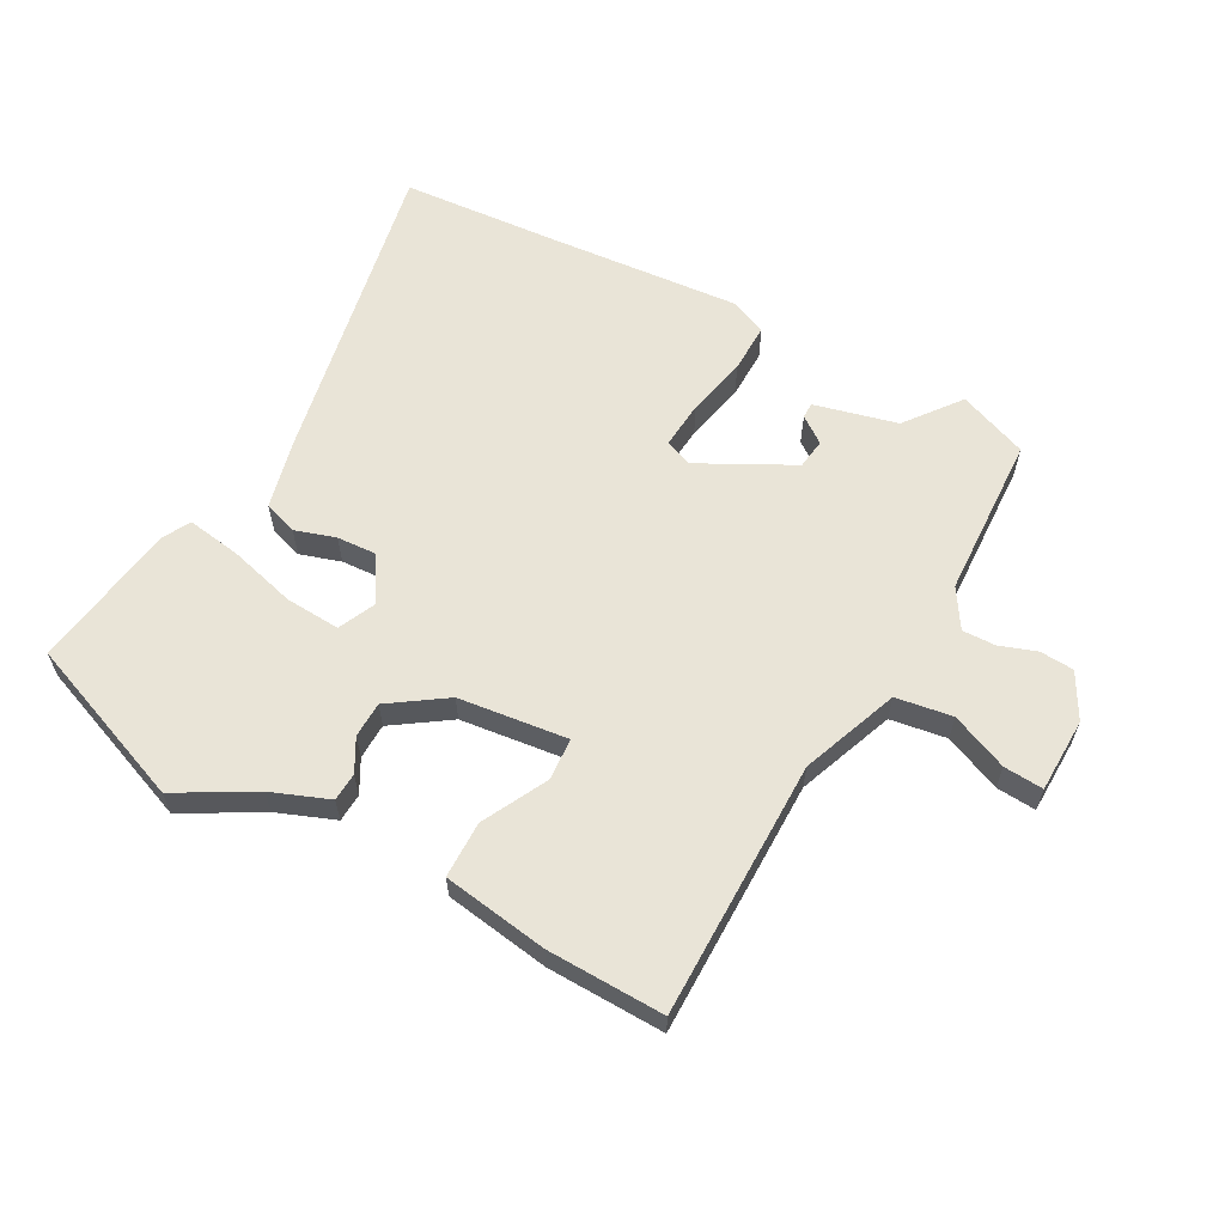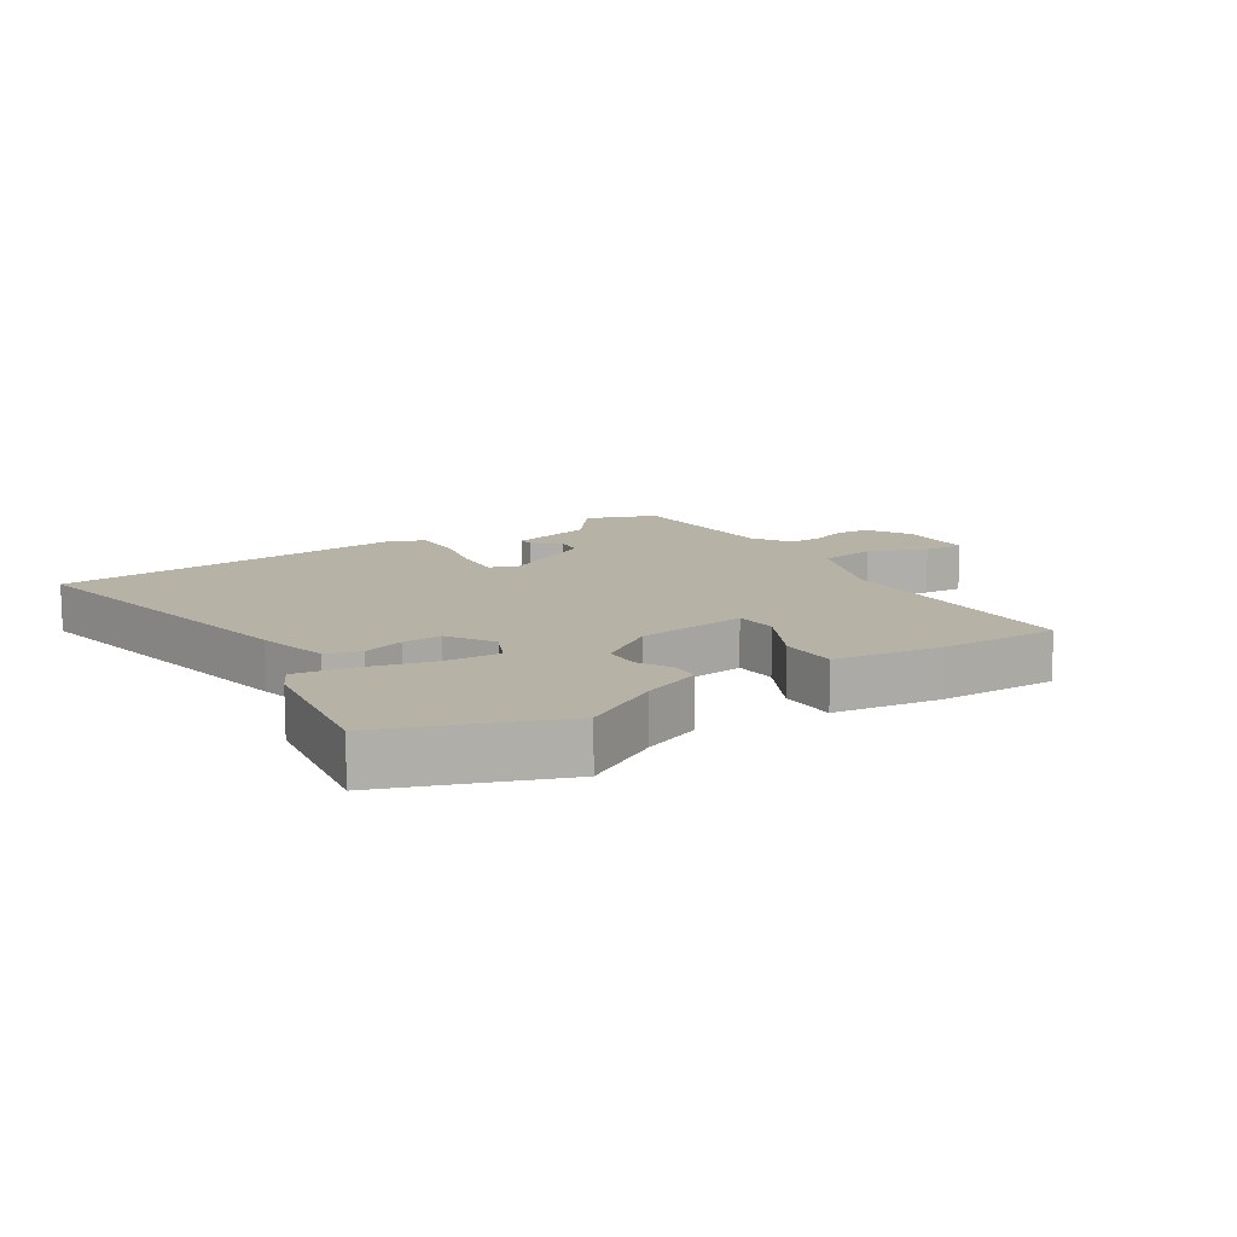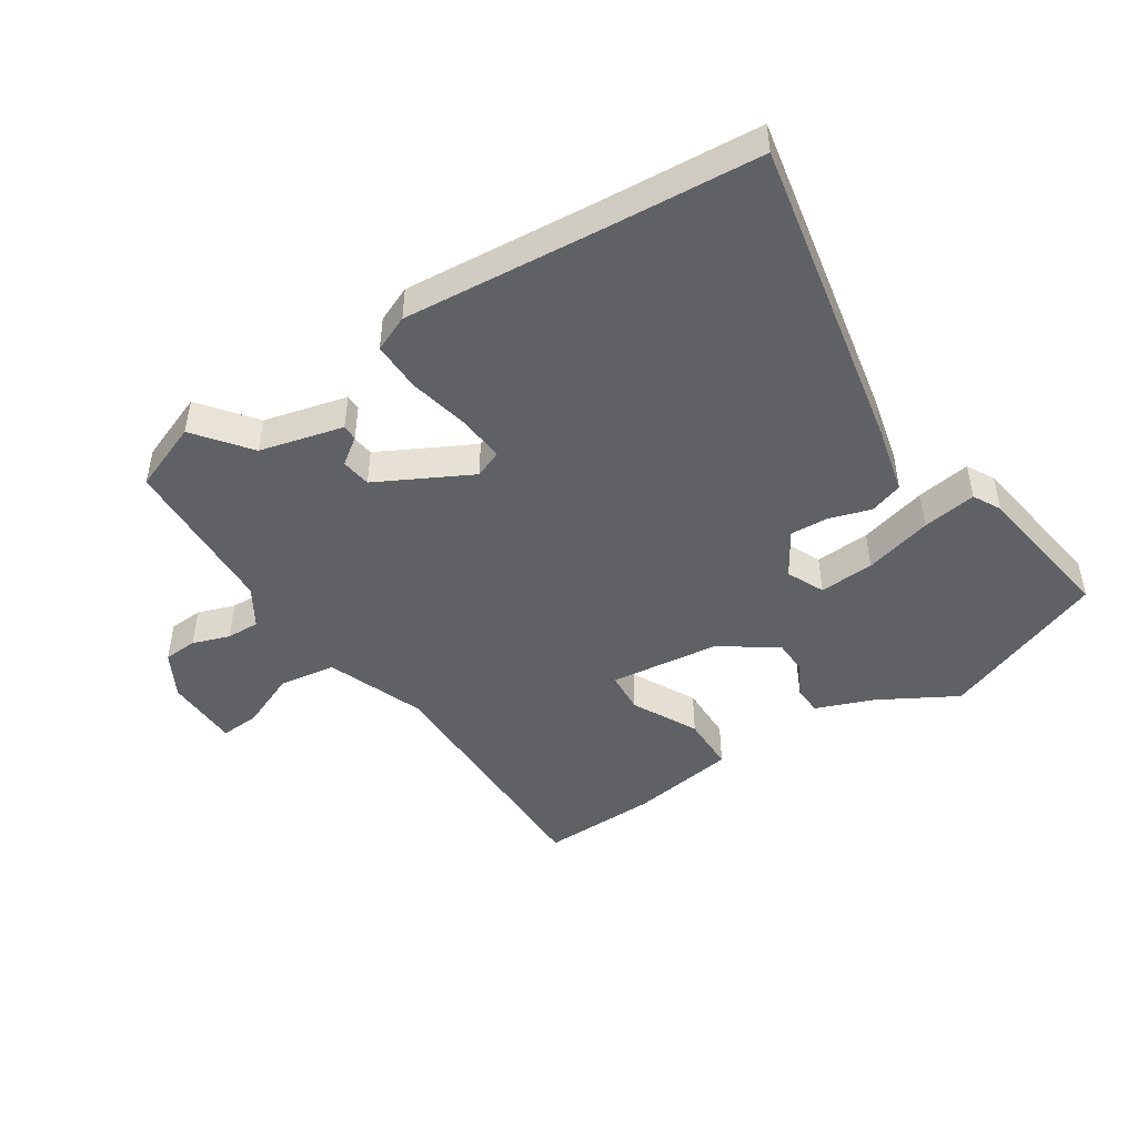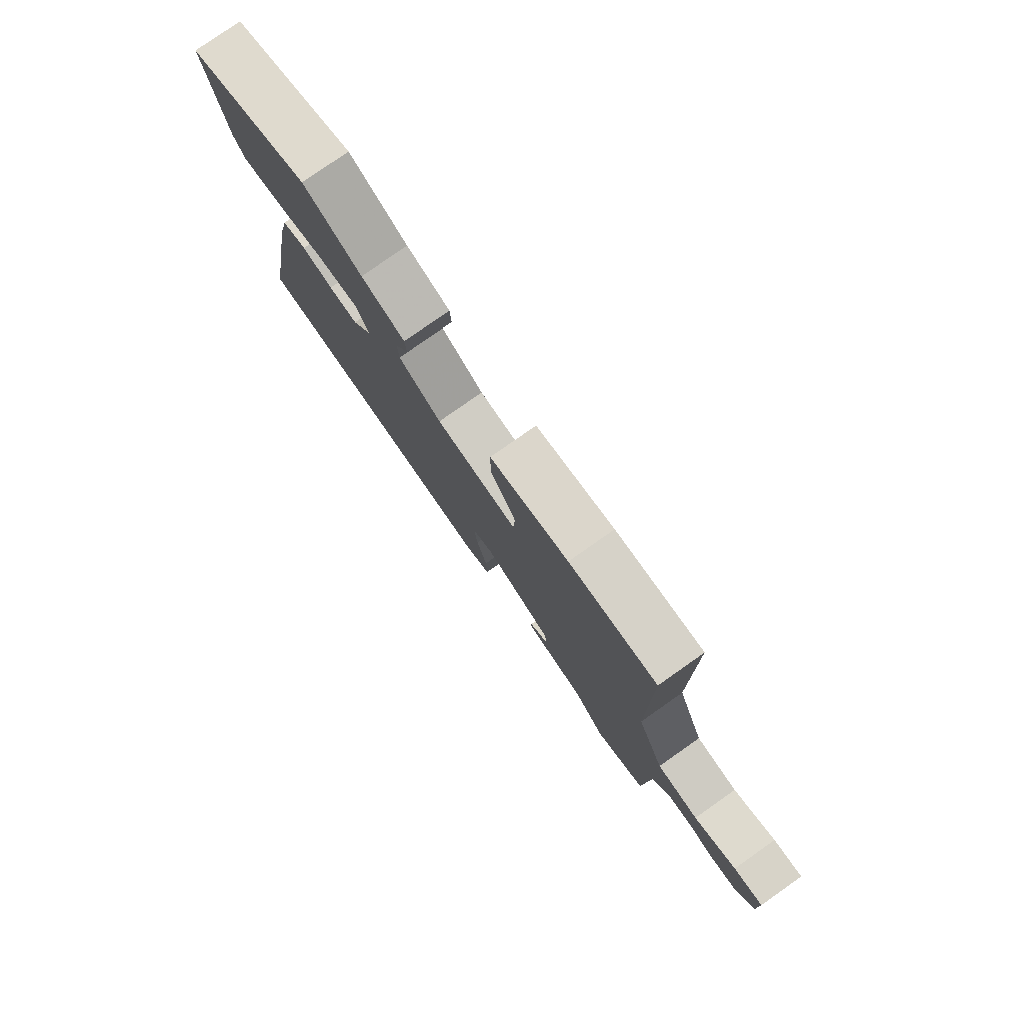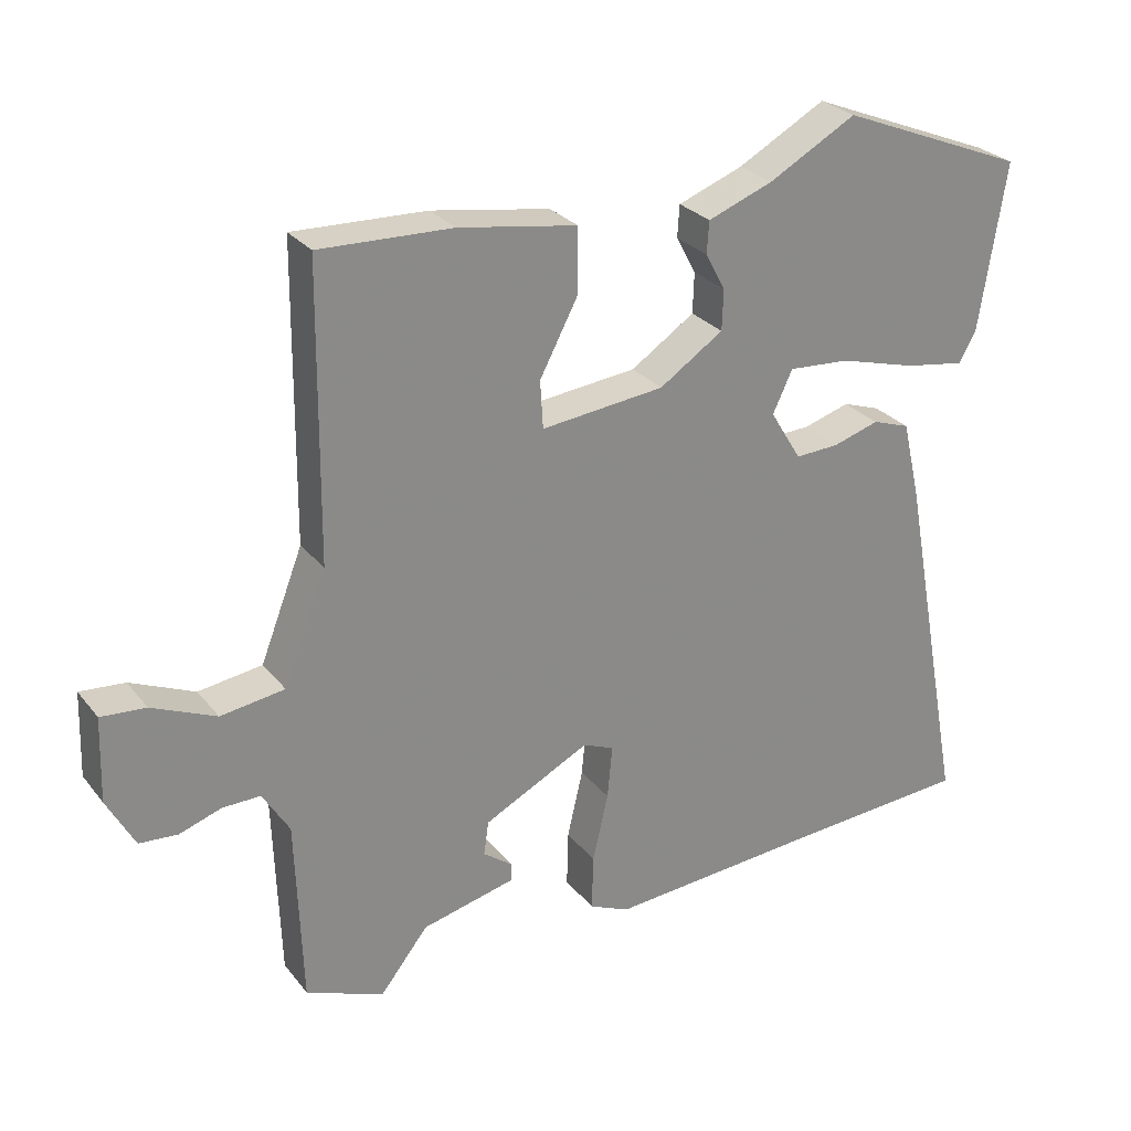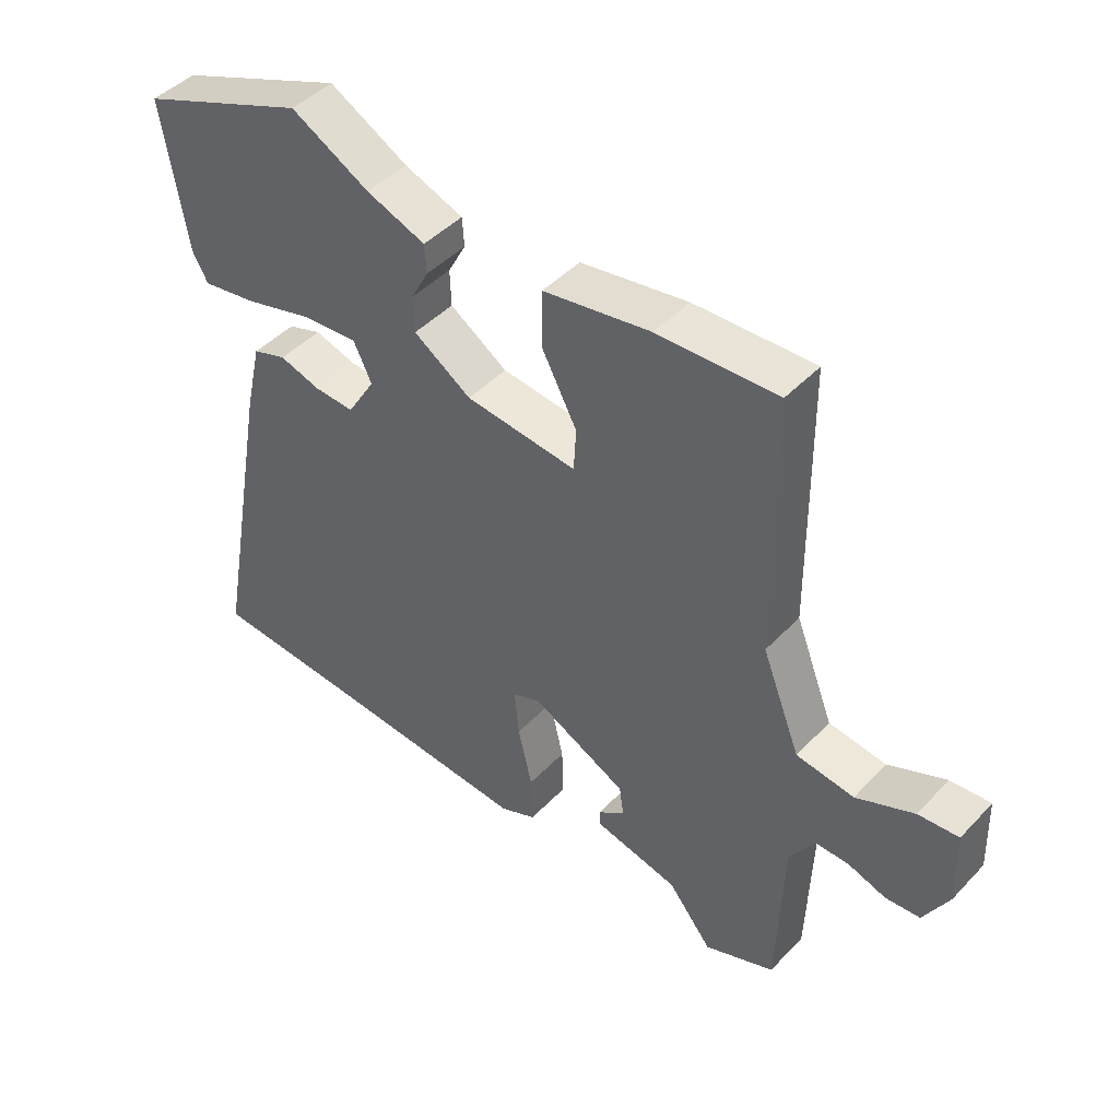
<metadata>
{"format":"obj","ext":"obj","renderer":"f3d","projection":"perspective","resolution":1024,"background":"white","views":[{"elev":61.2,"azim":28.1,"up":"+Y"},{"elev":12.4,"azim":-33.5,"up":"+Y"},{"elev":-46.8,"azim":-147.4,"up":"+Y"},{"elev":79.2,"azim":54.9,"up":"+Z"},{"elev":27.2,"azim":150.1,"up":"+Z"},{"elev":45.3,"azim":40.2,"up":"+Z"}]}
</metadata>
<code>
v -0.308 0.07 -0.513
v -0.551 0.07 -0.497
v -0.458 0.07 0.002
v -0.432 0.07 0.114
v -0.379 0.07 0.132
v -0.314 0.07 0.112
v -0.252 0.07 0.109
v -0.208 0.07 0.181
v -0.236 0.07 0.24
v -0.323 0.07 0.234
v -0.431 0.07 0.204
v -0.517 0.07 0.19
v -0.541 0.07 0.234
v -0.578 0.07 0.469
v -0.314 0.07 0.574
v -0.191 0.07 0.506
v -0.099 0.07 0.471
v -0.096 0.07 0.426
v -0.124 0.07 0.374
v -0.122 0.07 0.317
v -0.032 0.07 0.257
v 0.142 0.07 0.238
v 0.146 0.07 0.305
v 0.092 0.07 0.408
v 0.092 0.07 0.498
v 0.259 0.07 0.525
v 0.446 0.07 0.531
v 0.45 0.07 0.121
v 0.51 0.07 -0.033
v 0.6 0.07 -0.046
v 0.69 0.07 -0.007
v 0.753 0.07 -0.002
v 0.757 0.07 -0.121
v 0.718 0.07 -0.193
v 0.664 0.07 -0.197
v 0.605 0.07 -0.177
v 0.552 0.07 -0.176
v 0.514 0.07 -0.238
v 0.505 0.07 -0.498
v 0.395 0.07 -0.542
v 0.327 0.07 -0.456
v 0.194 0.07 -0.424
v 0.194 0.07 -0.399
v 0.236 0.07 -0.368
v 0.229 0.07 -0.32
v 0.08 0.07 -0.244
v 0.036 0.07 -0.262
v 0.043 0.07 -0.337
v 0.065 0.07 -0.433
v 0.067 0.07 -0.512
v 0.01 0.07 -0.537
v -0.308 0 -0.513
v -0.551 0 -0.497
v -0.458 0 0.002
v -0.432 0 0.114
v -0.379 0 0.132
v -0.314 0 0.112
v -0.252 0 0.109
v -0.208 0 0.181
v -0.236 0 0.24
v -0.323 0 0.234
v -0.431 0 0.204
v -0.517 0 0.19
v -0.541 0 0.234
v -0.578 0 0.469
v -0.314 0 0.574
v -0.191 0 0.506
v -0.099 0 0.471
v -0.096 0 0.426
v -0.124 0 0.374
v -0.122 0 0.317
v -0.032 0 0.257
v 0.142 0 0.238
v 0.146 0 0.305
v 0.092 0 0.408
v 0.092 0 0.498
v 0.259 0 0.525
v 0.446 0 0.531
v 0.45 0 0.121
v 0.51 0 -0.033
v 0.6 0 -0.046
v 0.69 0 -0.007
v 0.753 0 -0.002
v 0.757 0 -0.121
v 0.718 0 -0.193
v 0.664 0 -0.197
v 0.605 0 -0.177
v 0.552 0 -0.176
v 0.514 0 -0.238
v 0.505 0 -0.498
v 0.395 0 -0.542
v 0.327 0 -0.456
v 0.194 0 -0.424
v 0.194 0 -0.399
v 0.236 0 -0.368
v 0.229 0 -0.32
v 0.08 0 -0.244
v 0.036 0 -0.262
v 0.043 0 -0.337
v 0.065 0 -0.433
v 0.067 0 -0.512
v 0.01 0 -0.537
f 48 49 50 51
f 47 48 51 1
f 41 42 43 44
f 41 44 45
f 38 39 40 41
f 37 38 41 45
f 33 34 35 36
f 33 36 37
f 30 31 32 33
f 29 30 33 37
f 28 29 37 45
f 23 24 25 26
f 22 23 26 27
f 16 17 18 19
f 16 19 20
f 15 16 20
f 14 15 20
f 13 14 20 21
f 10 11 12 13
f 9 10 13 21
f 3 4 5 6
f 3 6 7
f 47 1 2 3
f 46 47 3 7
f 22 27 28 45
f 8 9 21 22
f 22 45 46
f 7 8 22 46
f 102 101 100 99
f 52 102 99 98
f 95 94 93 92
f 96 95 92
f 92 91 90 89
f 96 92 89 88
f 87 86 85 84
f 88 87 84
f 84 83 82 81
f 88 84 81 80
f 96 88 80 79
f 77 76 75 74
f 78 77 74 73
f 70 69 68 67
f 71 70 67
f 71 67 66
f 71 66 65
f 72 71 65 64
f 64 63 62 61
f 72 64 61 60
f 57 56 55 54
f 58 57 54
f 54 53 52 98
f 58 54 98 97
f 96 79 78 73
f 73 72 60 59
f 97 96 73
f 97 73 59 58
f 1 52 53 2
f 2 53 54 3
f 3 54 55 4
f 4 55 56 5
f 5 56 57 6
f 6 57 58 7
f 7 58 59 8
f 8 59 60 9
f 9 60 61 10
f 10 61 62 11
f 11 62 63 12
f 12 63 64 13
f 13 64 65 14
f 14 65 66 15
f 15 66 67 16
f 16 67 68 17
f 17 68 69 18
f 18 69 70 19
f 19 70 71 20
f 20 71 72 21
f 21 72 73 22
f 22 73 74 23
f 23 74 75 24
f 24 75 76 25
f 25 76 77 26
f 26 77 78 27
f 27 78 79 28
f 28 79 80 29
f 29 80 81 30
f 30 81 82 31
f 31 82 83 32
f 32 83 84 33
f 33 84 85 34
f 34 85 86 35
f 35 86 87 36
f 36 87 88 37
f 37 88 89 38
f 38 89 90 39
f 39 90 91 40
f 40 91 92 41
f 41 92 93 42
f 42 93 94 43
f 43 94 95 44
f 44 95 96 45
f 45 96 97 46
f 46 97 98 47
f 47 98 99 48
f 48 99 100 49
f 49 100 101 50
f 50 101 102 51
f 51 102 52 1

</code>
